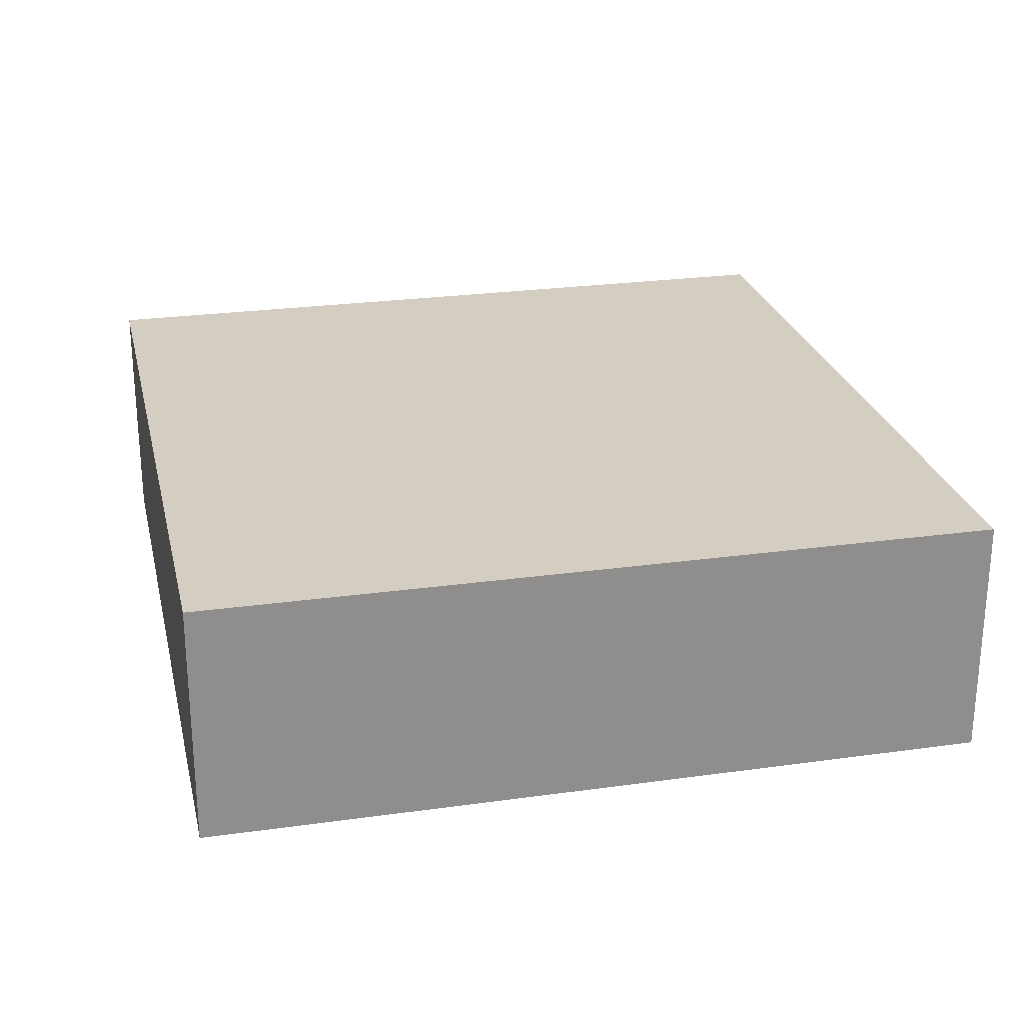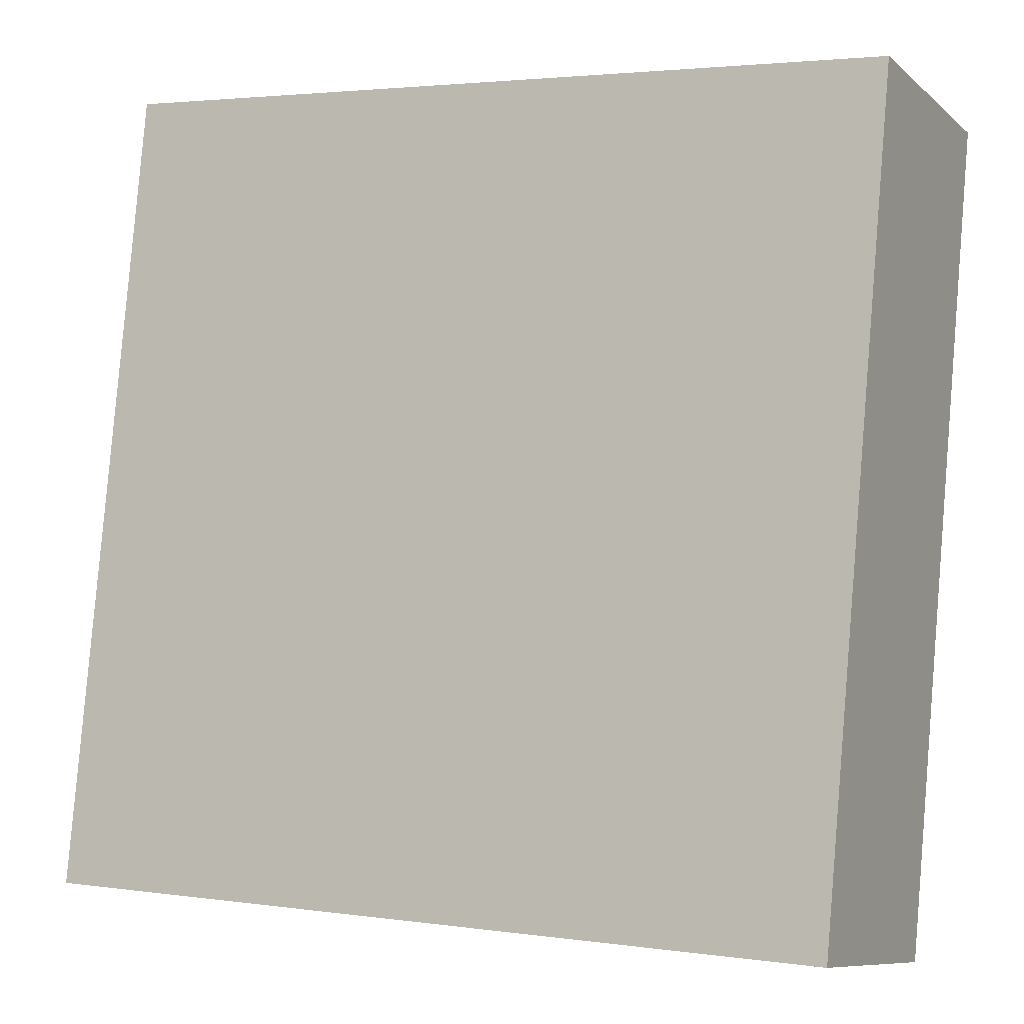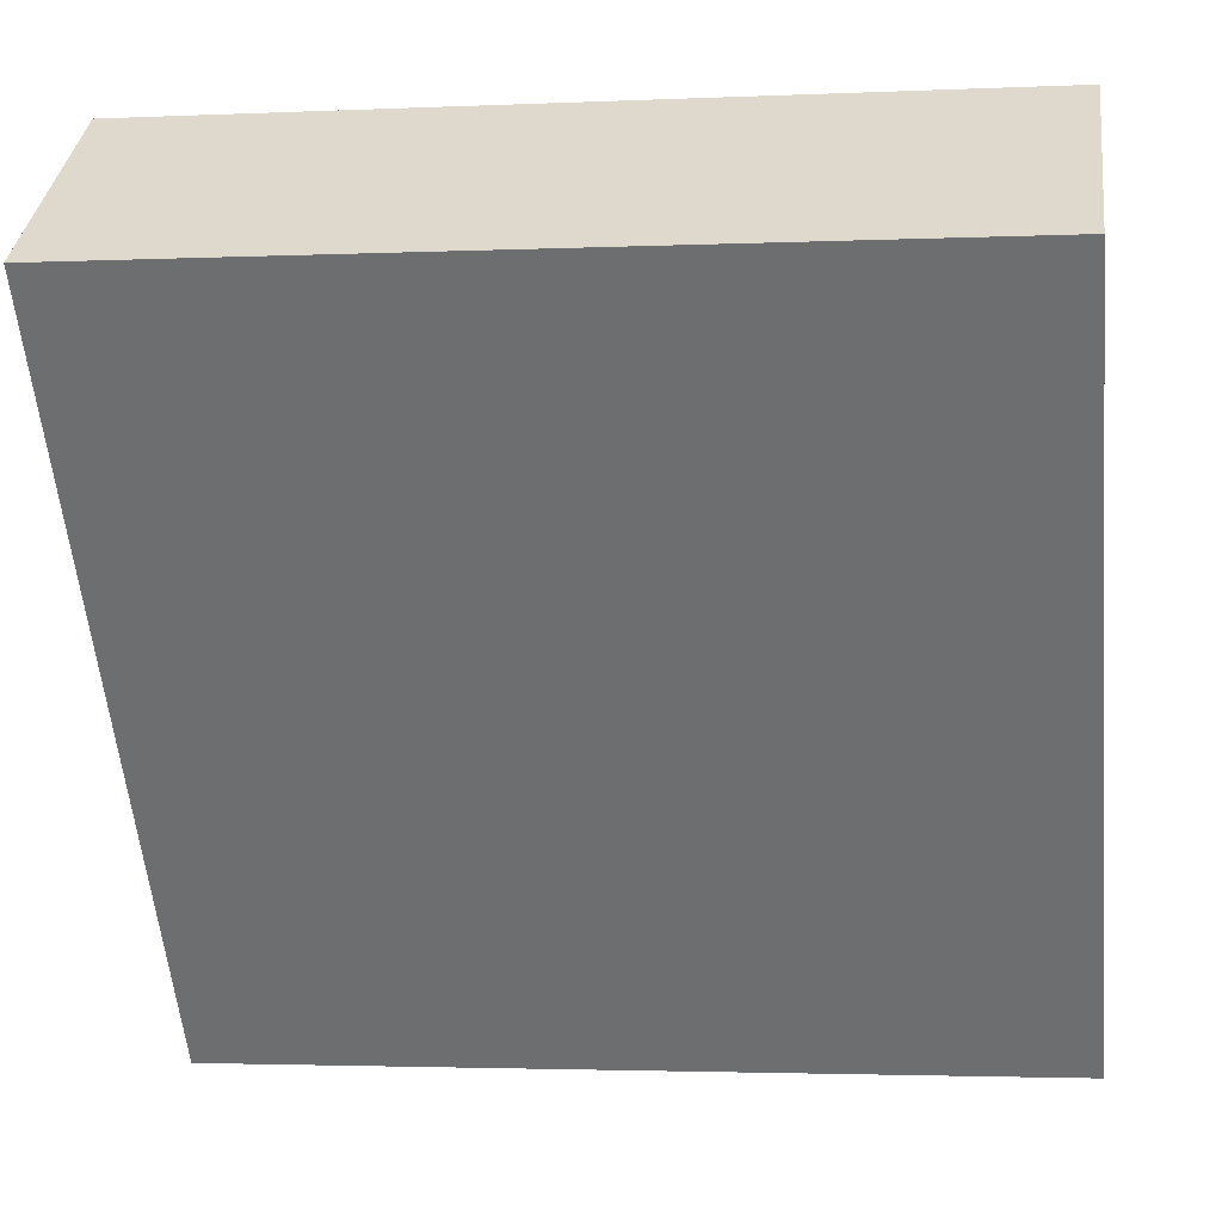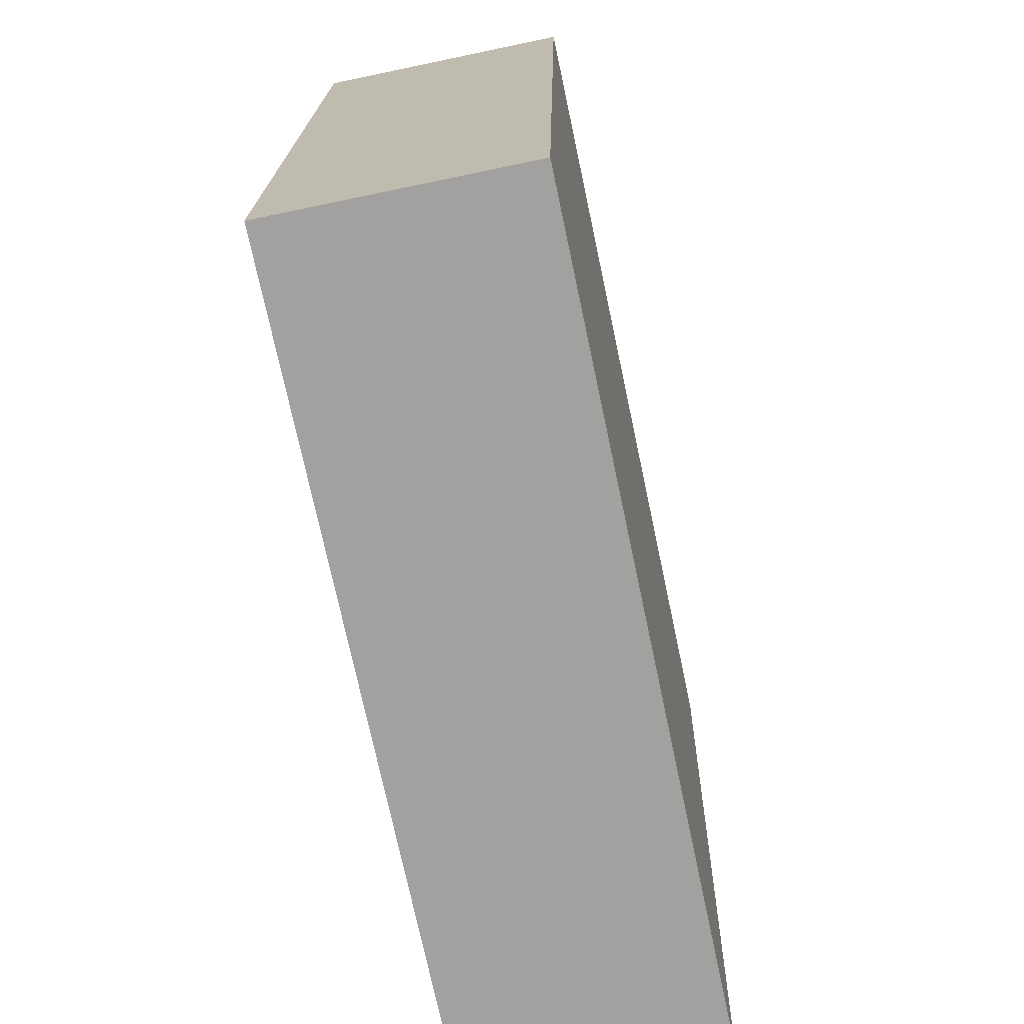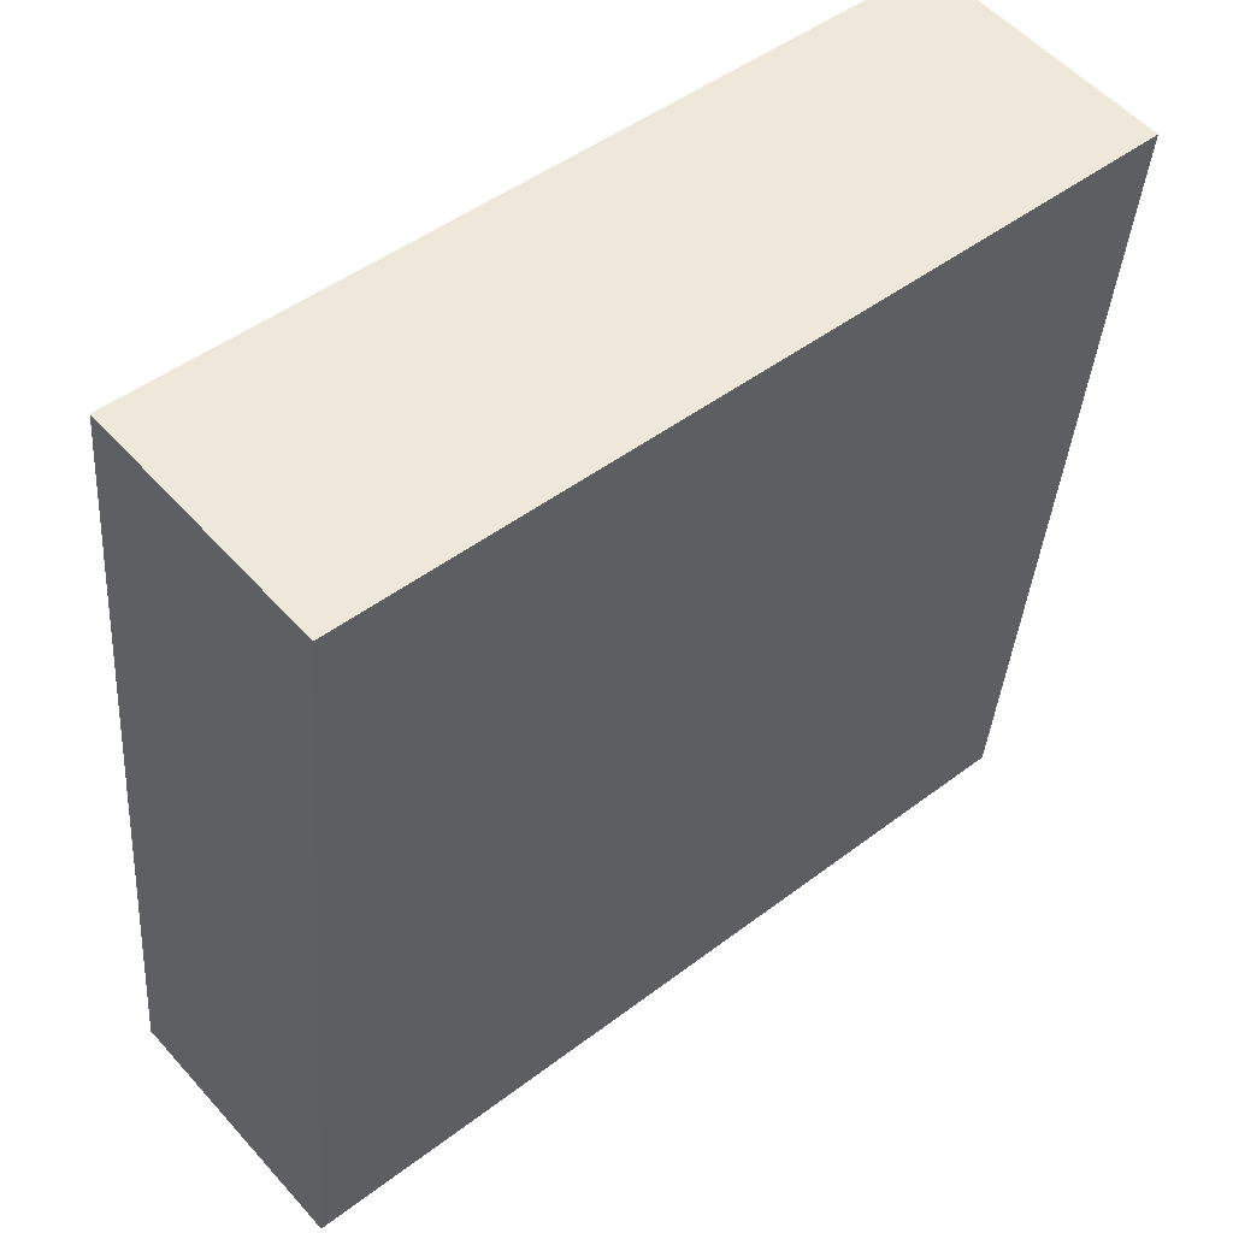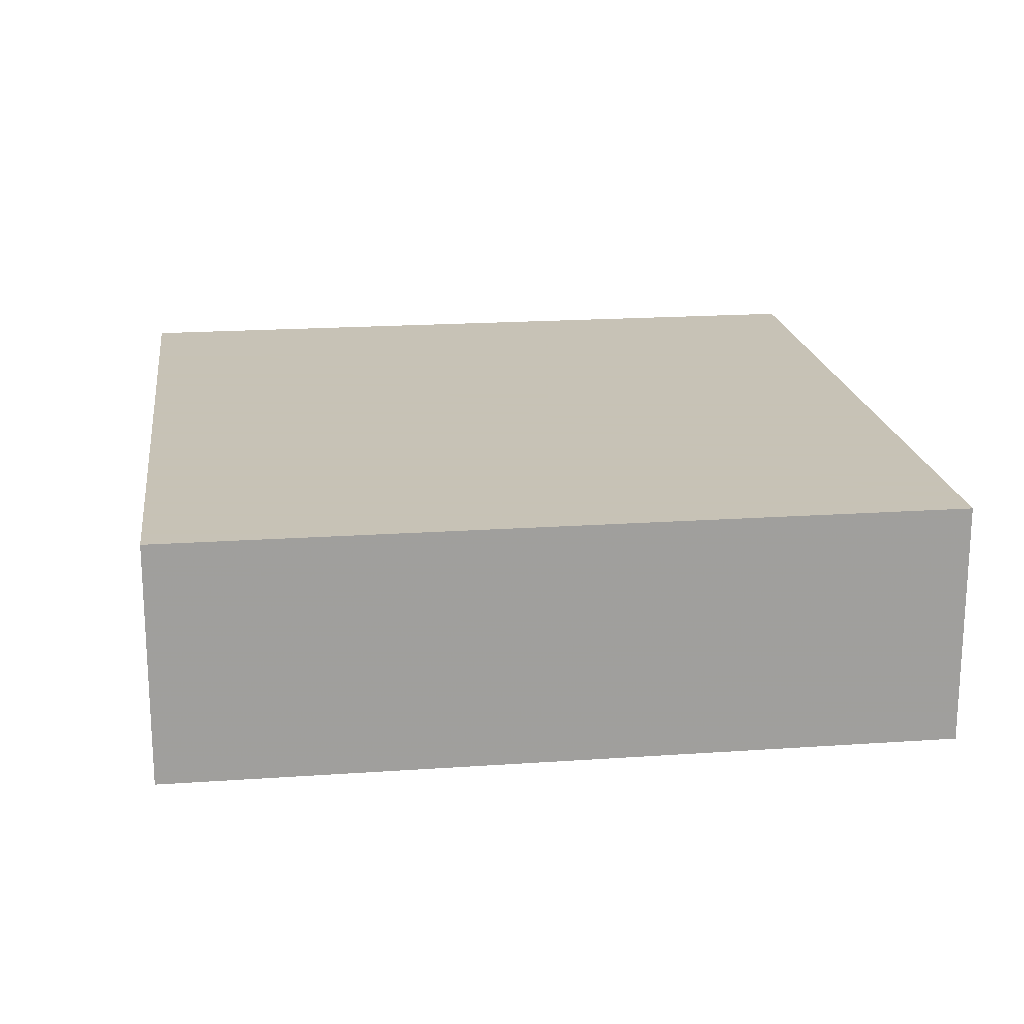
<metadata>
{"format":"obj","ext":"obj","renderer":"f3d","projection":"perspective","resolution":1024,"background":"white","views":[{"elev":25.2,"azim":-7.4,"up":"+Y"},{"elev":-9.1,"azim":26.6,"up":"+Z"},{"elev":34.9,"azim":-173.0,"up":"+Z"},{"elev":-67.2,"azim":-78.0,"up":"+Z"},{"elev":54.6,"azim":-40.8,"up":"+Z"},{"elev":19.1,"azim":87.9,"up":"+Y"}]}
</metadata>
<code>
o object
v -0.7414 0.002067 -0.5457
v -0.7414 -0.3677 -0.5457
v -0.6292 -0.3677 0.6504
v 0.4548 0.002067 -0.658
v 0.4548 -0.3677 -0.658
v -0.7414 -0.3677 -0.5457
v 0.567 0.002067 0.5382
v 0.567 -0.3677 0.5382
v 0.4548 -0.3677 -0.658
v -0.6292 0.002067 0.6504
v -0.6292 -0.3677 0.6504
v 0.567 -0.3677 0.5382
v -0.7414 -0.3677 -0.5457
v 0.4548 -0.3677 -0.658
v 0.567 -0.3677 0.5382
v 0.4548 0.002067 -0.658
v -0.7414 0.002067 -0.5457
v -0.6292 0.002067 0.6504
v -0.6292 0.002067 0.6504
v -0.7414 0.002067 -0.5457
v 0.4548 0.002067 -0.658
v 0.567 0.002067 0.5382
v -0.6292 -0.3677 0.6504
v 0.567 0.002067 0.5382
f 1 2 3
f 4 5 6
f 7 8 9
f 10 11 12
f 13 14 15
f 16 17 18
f 19 1 3
f 20 4 6
f 21 7 9
f 22 10 12
f 23 13 15
f 24 16 18

</code>
